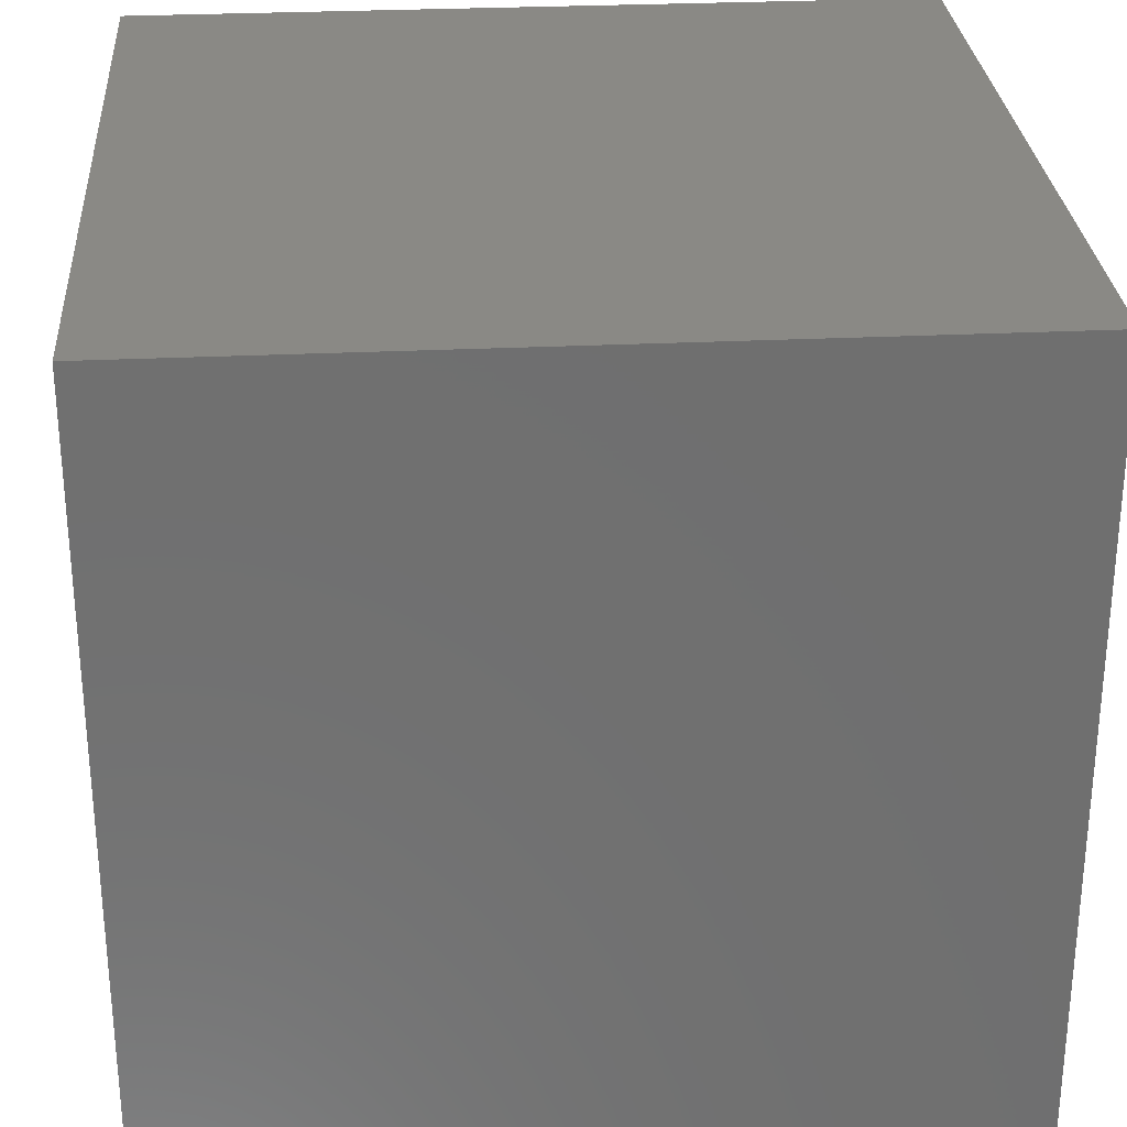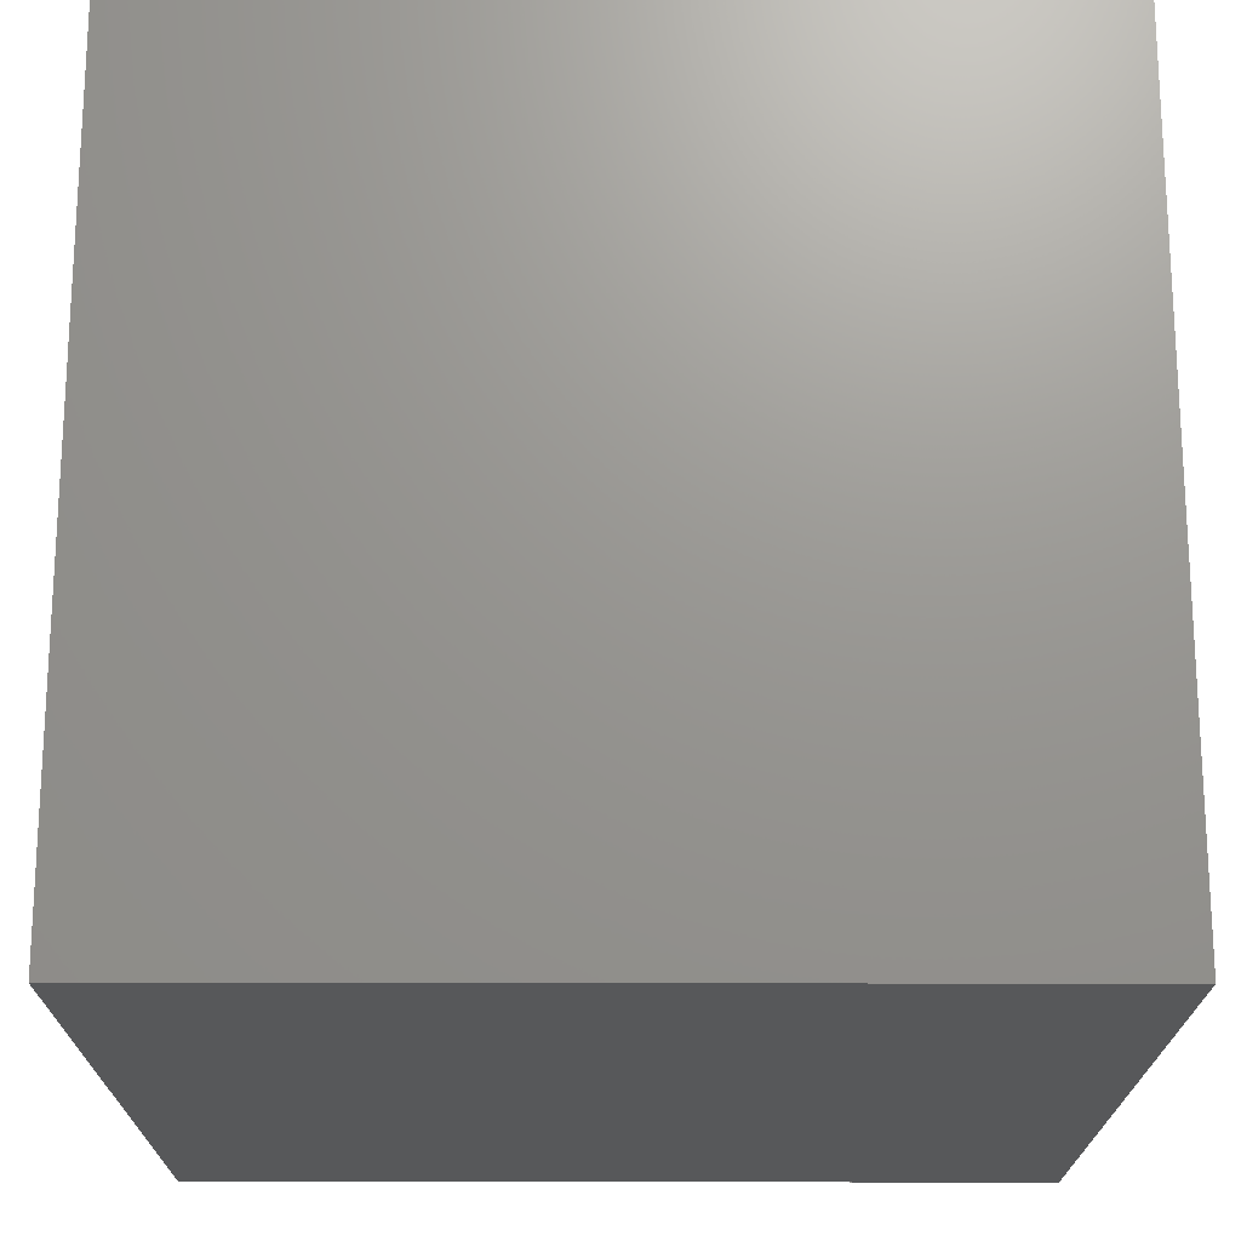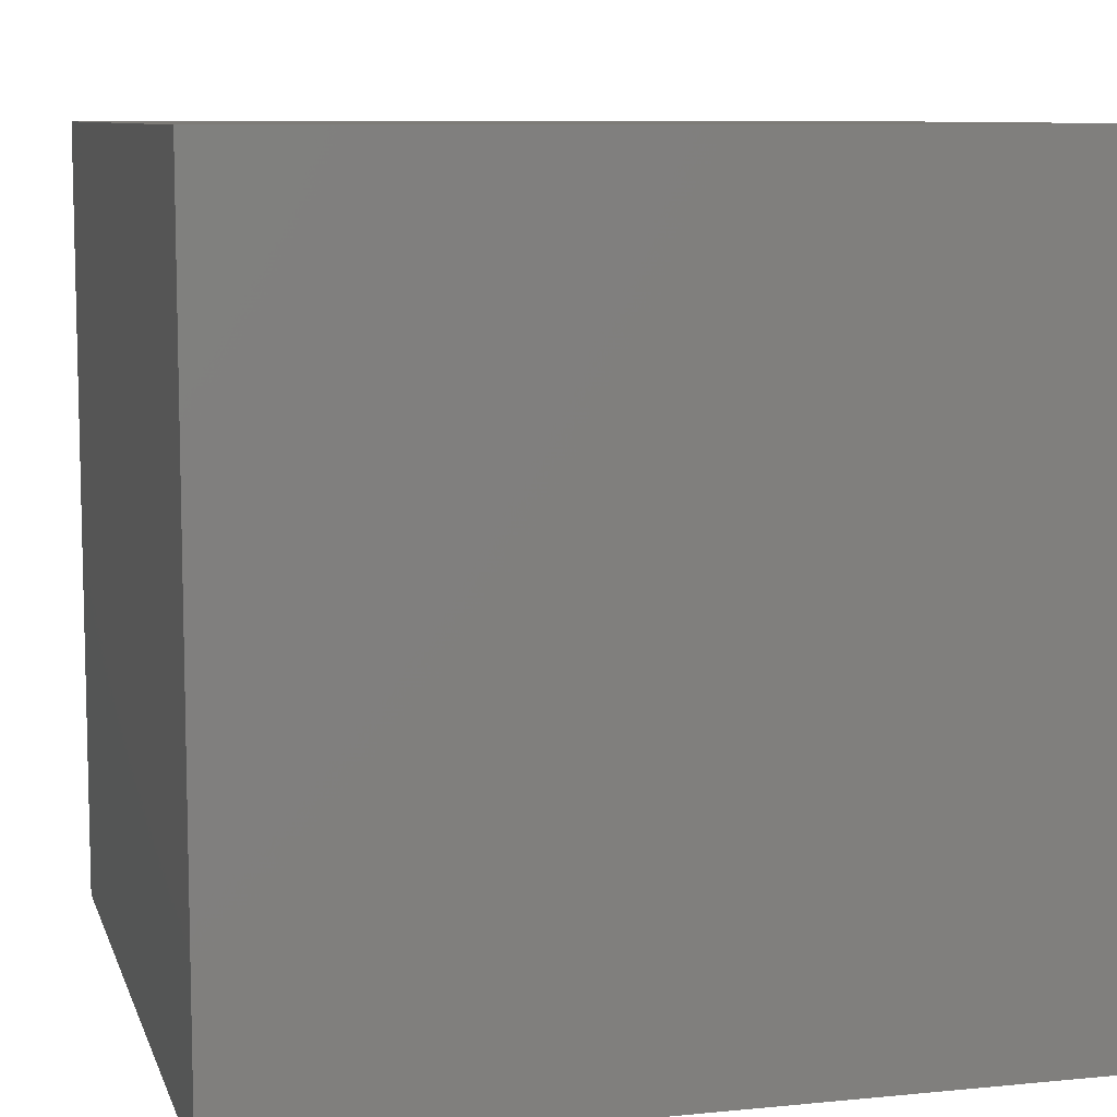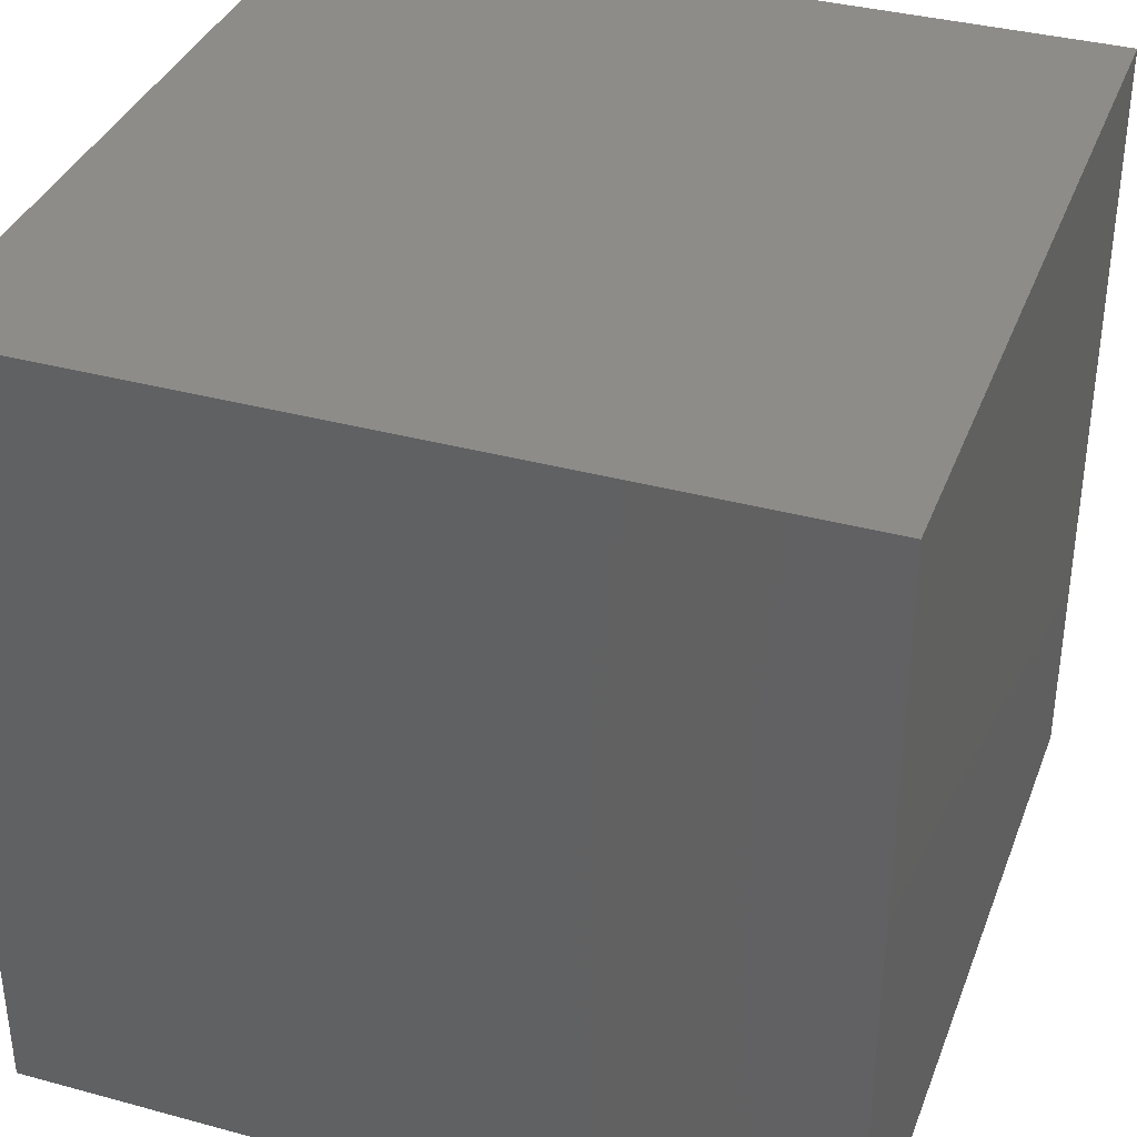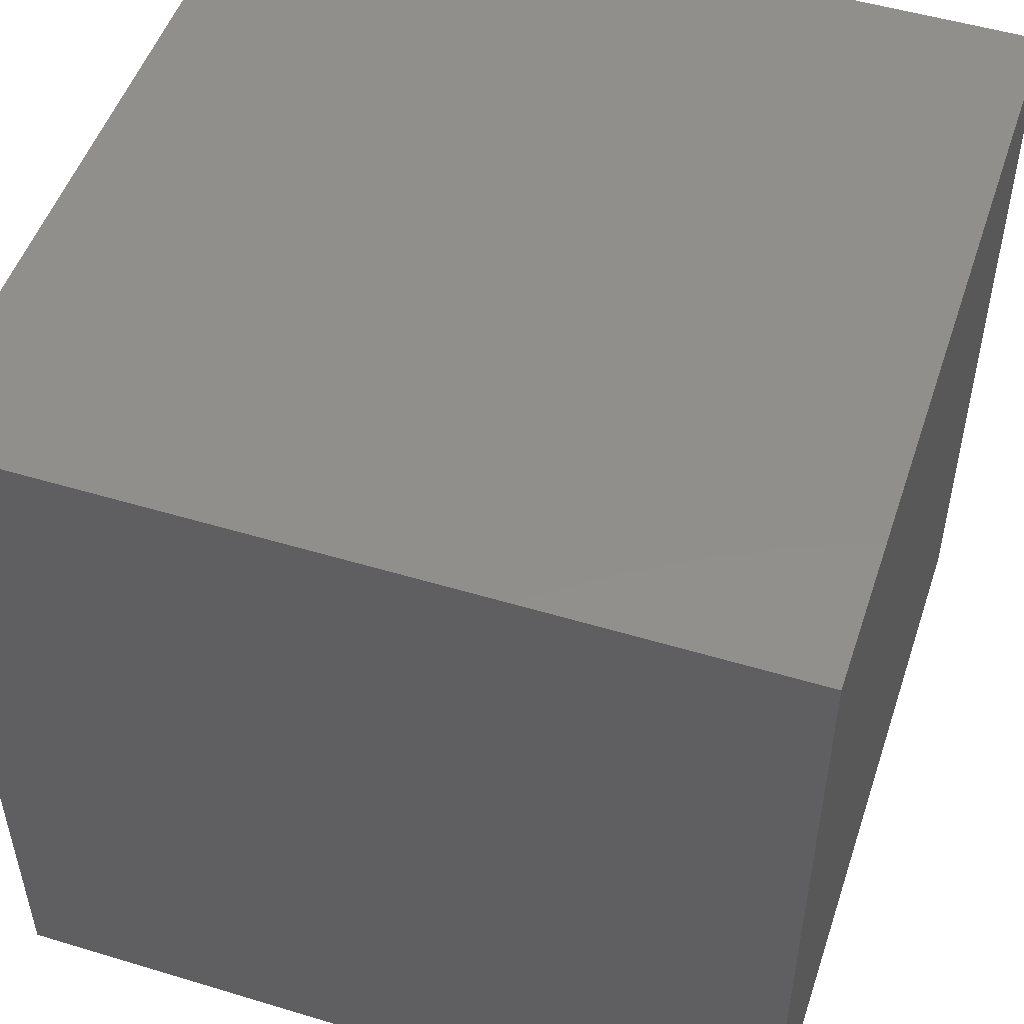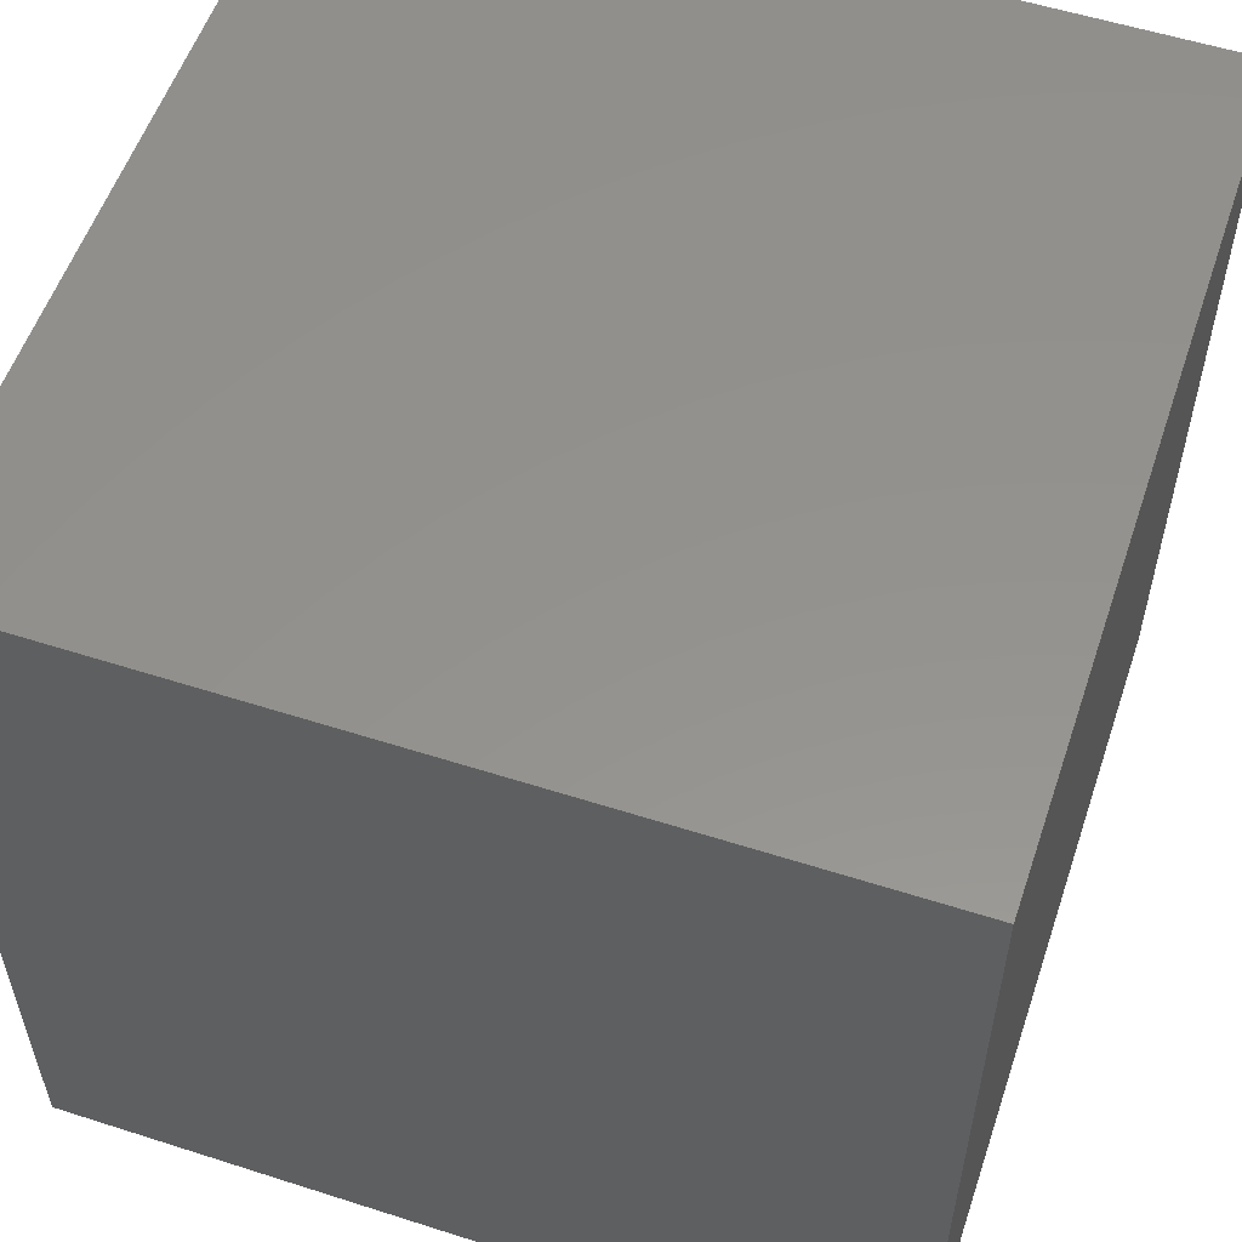
<metadata>
{"format":"stl","ext":"stl","renderer":"f3d","projection":"perspective","resolution":1024,"background":"white","views":[{"elev":28.6,"azim":-4.1,"up":"+Z"},{"elev":-19.4,"azim":179.8,"up":"+Y"},{"elev":8.8,"azim":-14.8,"up":"+Z"},{"elev":36.3,"azim":19.5,"up":"+Z"},{"elev":50.7,"azim":-71.7,"up":"+Y"},{"elev":55.8,"azim":-71.4,"up":"+Y"}]}
</metadata>
<code>
# stl→obj: 8 verts, 12 faces
v -7.325 -7.325 5.362
v 7.325 7.325 5.362
v 7.325 -7.325 5.362
v -7.325 7.325 5.362
v -7.325 7.325 20.01
v -7.325 -7.325 20.01
v 7.325 -7.325 20.01
v 7.325 7.325 20.01
f 1 2 3
f 2 1 4
f 1 5 4
f 5 1 6
f 5 7 8
f 7 5 6
f 2 5 8
f 5 2 4
f 7 2 8
f 2 7 3
f 1 7 6
f 7 1 3

</code>
